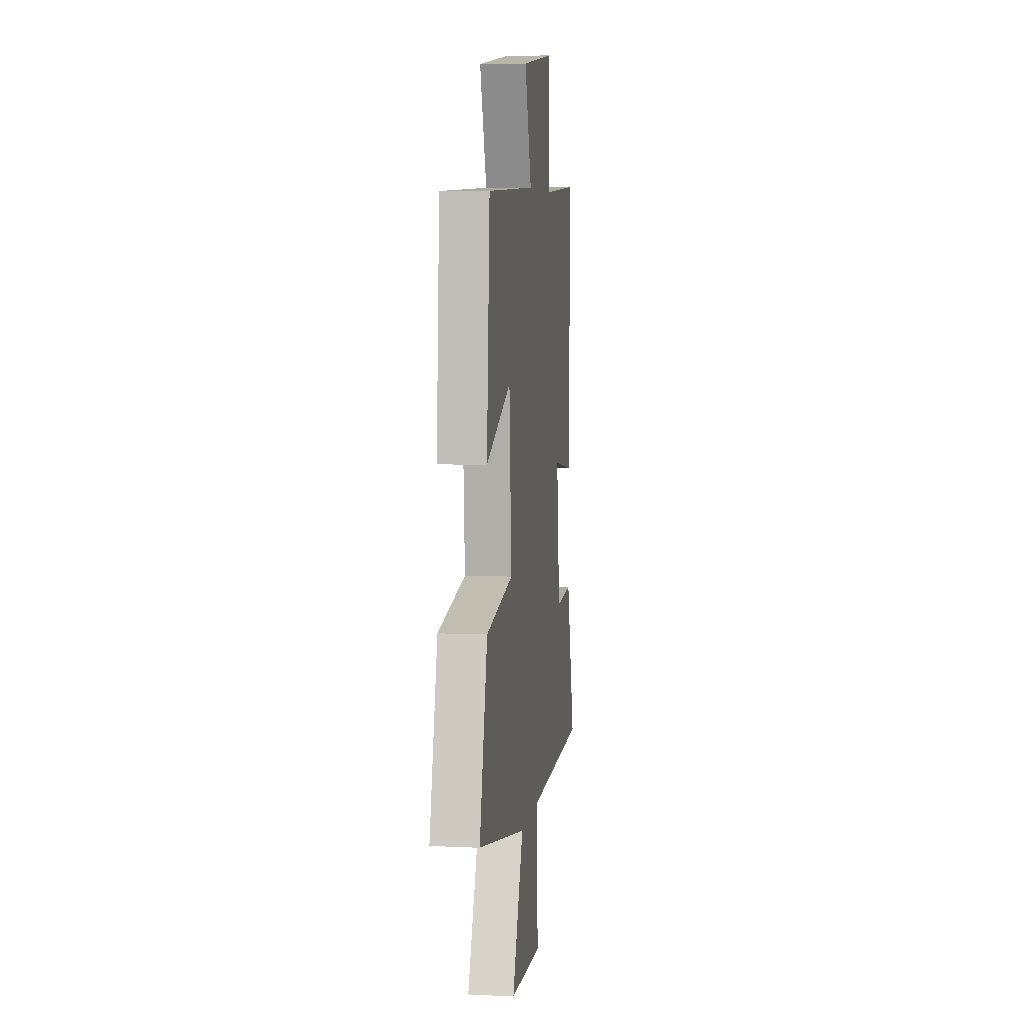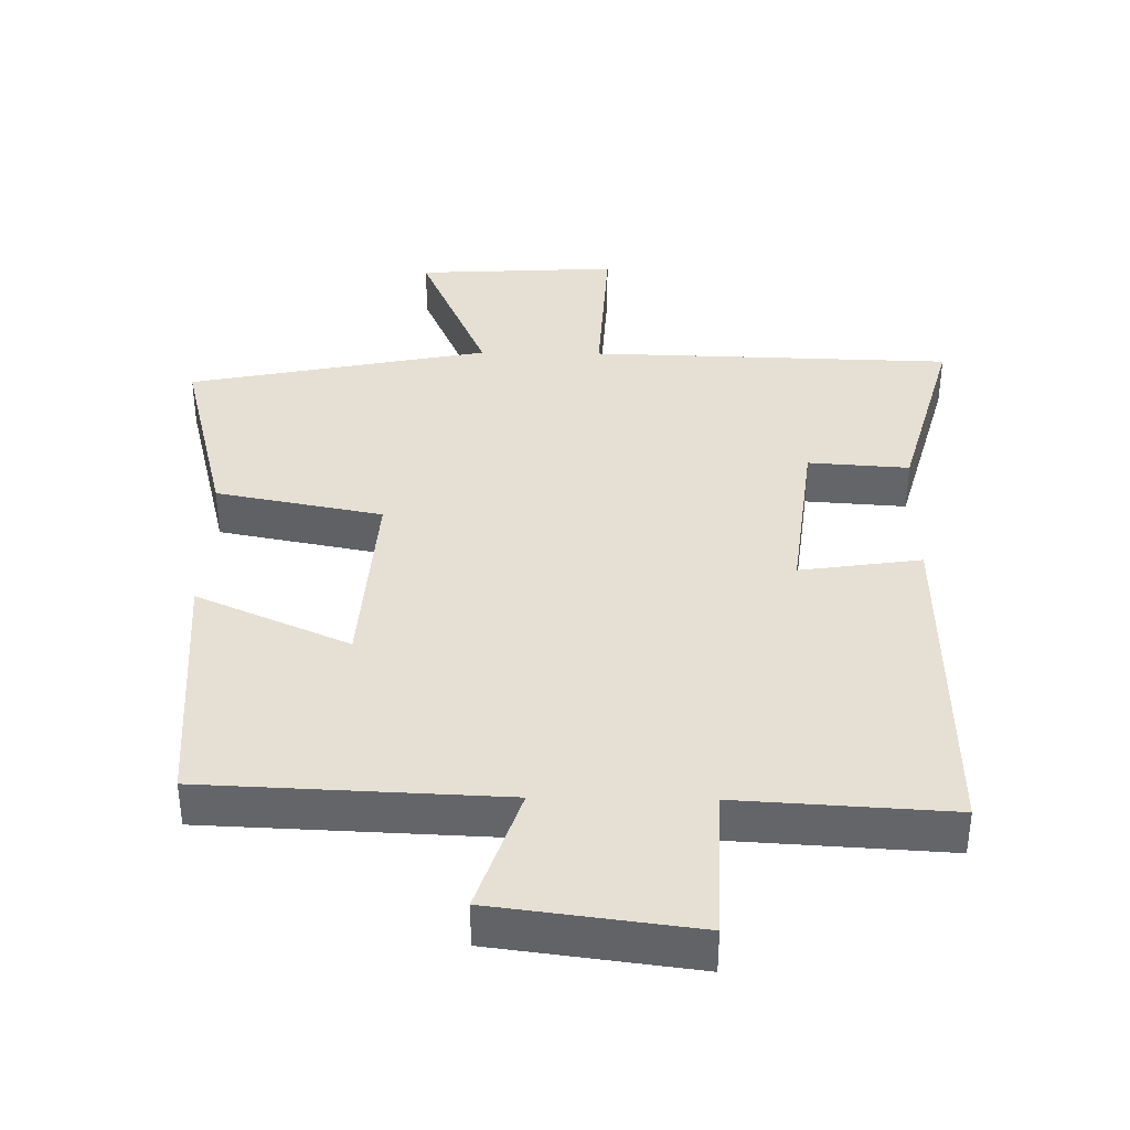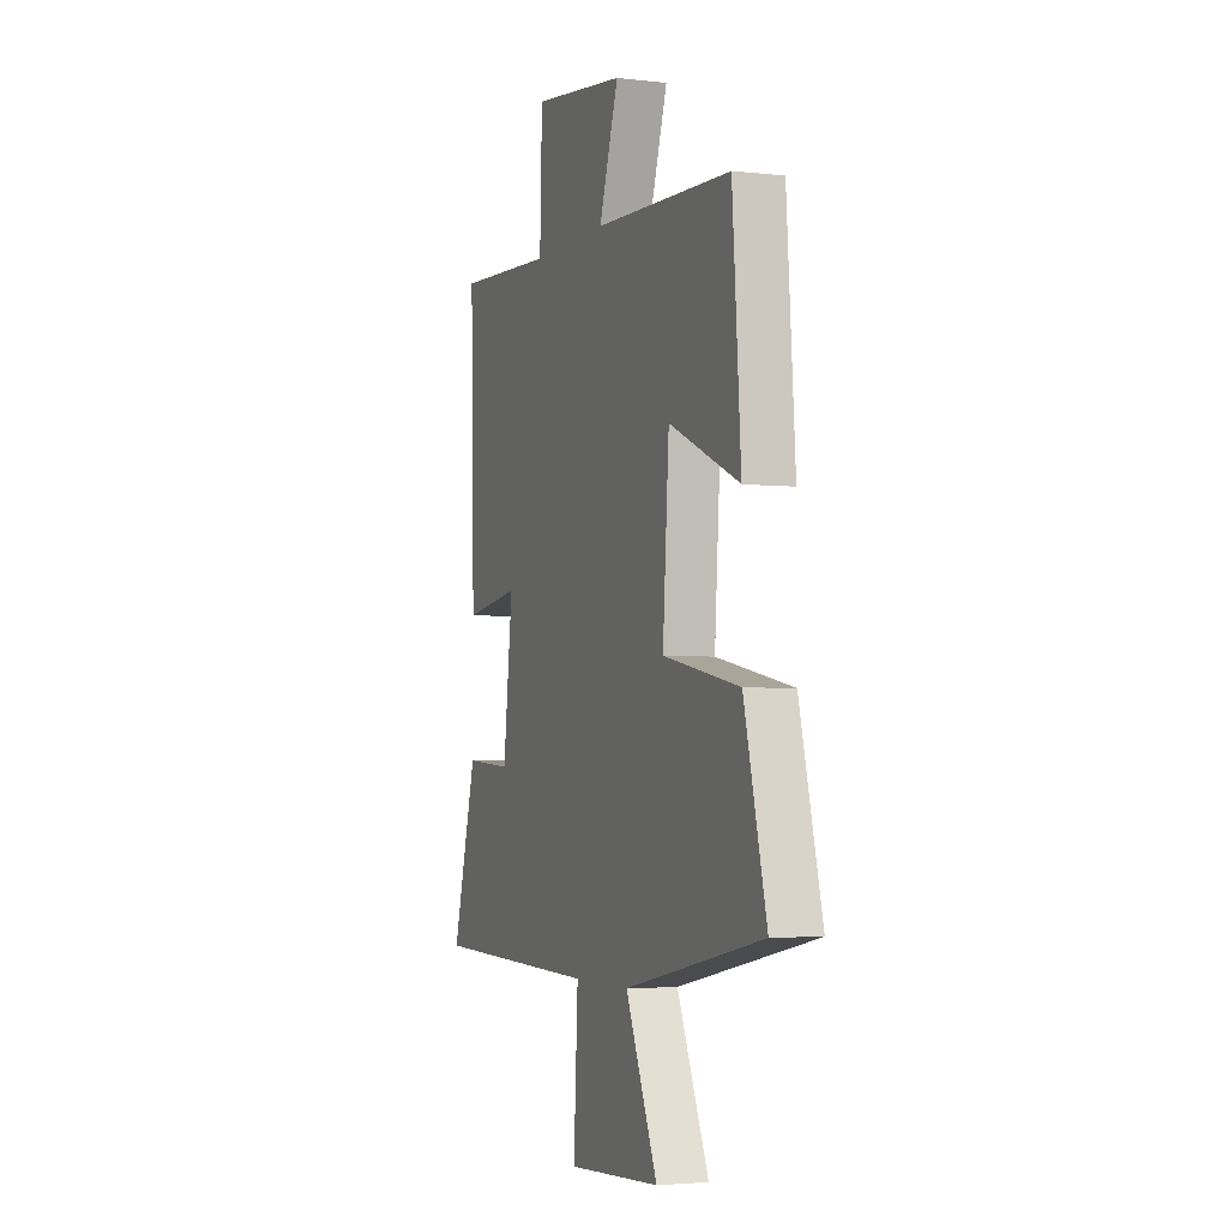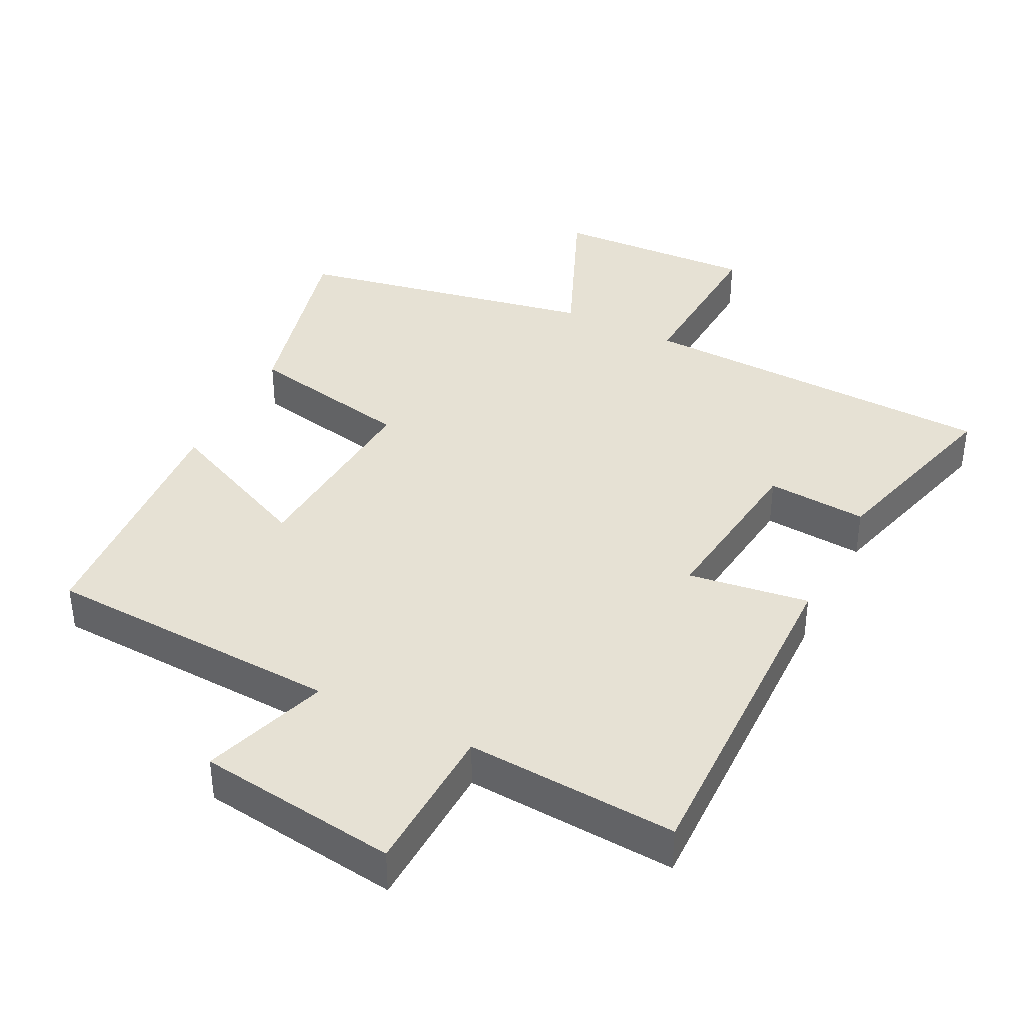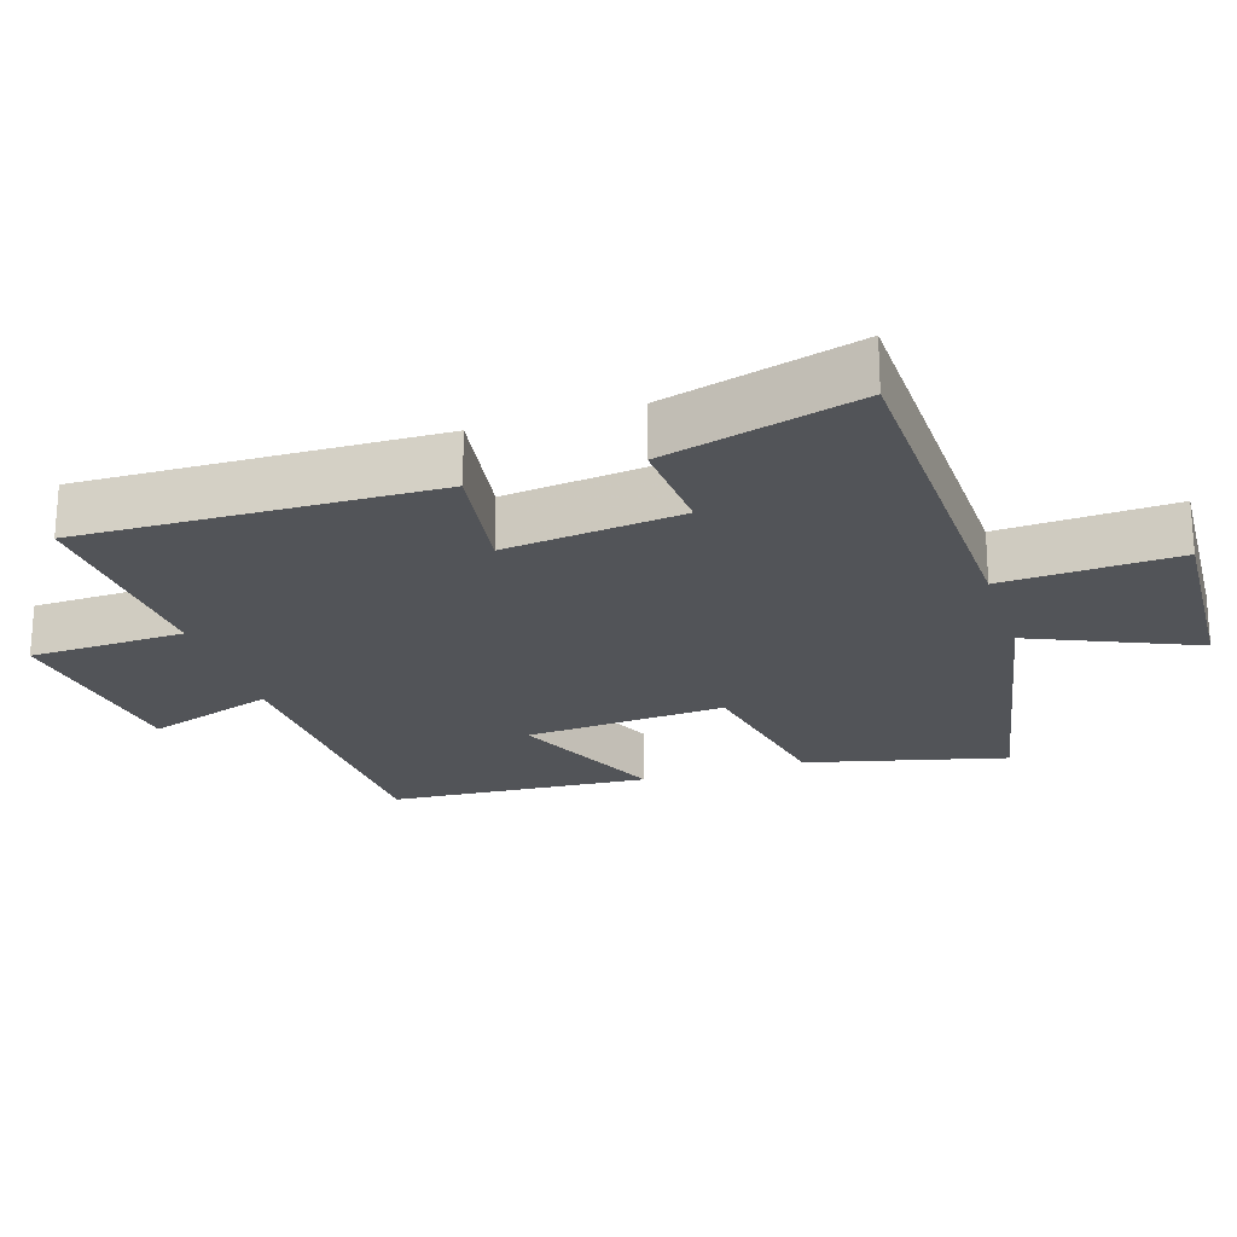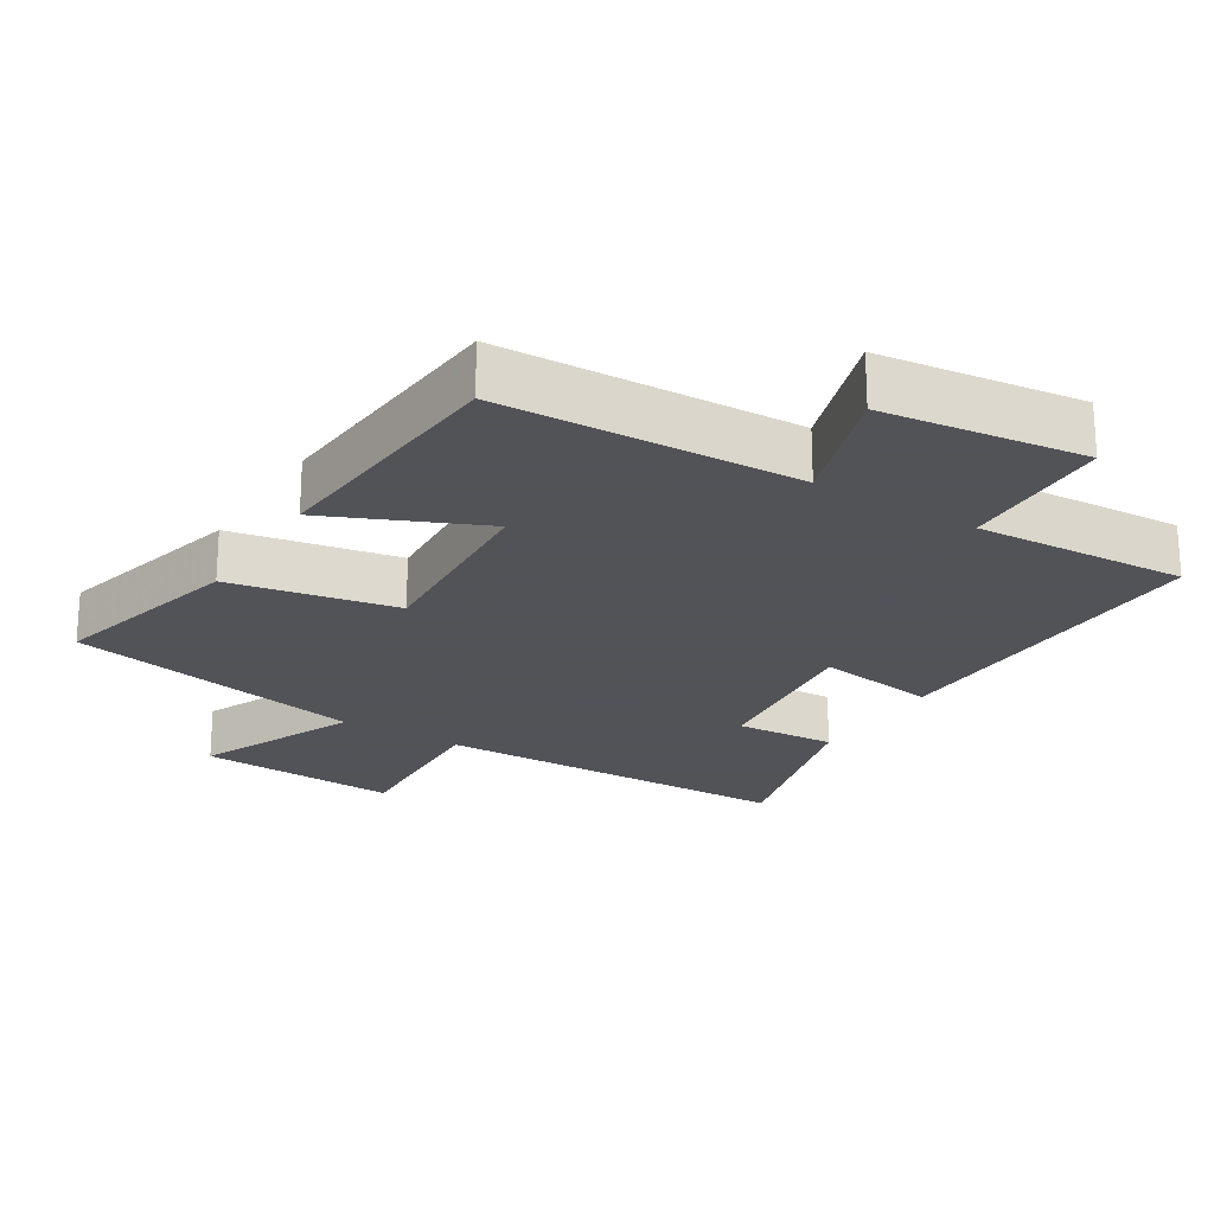
<metadata>
{"format":"obj","ext":"obj","renderer":"f3d","projection":"perspective","resolution":1024,"background":"white","views":[{"elev":6.4,"azim":-82.1,"up":"+Z"},{"elev":38.0,"azim":0.9,"up":"+Y"},{"elev":-3.5,"azim":-111.1,"up":"+Z"},{"elev":39.1,"azim":27.0,"up":"+Y"},{"elev":-22.9,"azim":107.7,"up":"+Y"},{"elev":-22.5,"azim":-31.9,"up":"+Y"}]}
</metadata>
<code>
v 0.576 0.07 -0.486
v 0.047 0.07 -0.5
v 0.06 0.07 -0.75
v -0.234 0.07 -0.734
v -0.133 0.07 -0.5
v -0.571 0.07 -0.412
v -0.5 0.07 -0.128
v -0.257 0.07 -0.081
v -0.277 0.07 0.207
v -0.5 0.07 0.108
v -0.473 0.07 0.482
v -0.038 0.07 0.5
v -0.099 0.07 0.685
v 0.195 0.07 0.723
v 0.202 0.07 0.5
v 0.512 0.07 0.518
v 0.5 0.07 0.012
v 0.323 0.07 0.038
v 0.353 0.07 -0.216
v 0.5 0.07 -0.206
v 0.576 0 -0.486
v 0.047 0 -0.5
v 0.06 0 -0.75
v -0.234 0 -0.734
v -0.133 0 -0.5
v -0.571 0 -0.412
v -0.5 0 -0.128
v -0.257 0 -0.081
v -0.277 0 0.207
v -0.5 0 0.108
v -0.473 0 0.482
v -0.038 0 0.5
v -0.099 0 0.685
v 0.195 0 0.723
v 0.202 0 0.5
v 0.512 0 0.518
v 0.5 0 0.012
v 0.323 0 0.038
v 0.353 0 -0.216
v 0.5 0 -0.206
f 19 20 1 2
f 18 19 2
f 15 16 17 18
f 15 18 2
f 12 13 14 15
f 11 12 15
f 10 11 15
f 9 10 15
f 8 9 15 2
f 7 8 2
f 6 7 2
f 5 6 2
f 2 3 4 5
f 22 21 40 39
f 22 39 38
f 38 37 36 35
f 22 38 35
f 35 34 33 32
f 35 32 31
f 35 31 30
f 35 30 29
f 22 35 29 28
f 22 28 27
f 22 27 26
f 22 26 25
f 25 24 23 22
f 1 21 22 2
f 2 22 23 3
f 3 23 24 4
f 4 24 25 5
f 5 25 26 6
f 6 26 27 7
f 7 27 28 8
f 8 28 29 9
f 9 29 30 10
f 10 30 31 11
f 11 31 32 12
f 12 32 33 13
f 13 33 34 14
f 14 34 35 15
f 15 35 36 16
f 16 36 37 17
f 17 37 38 18
f 18 38 39 19
f 19 39 40 20
f 20 40 21 1

</code>
